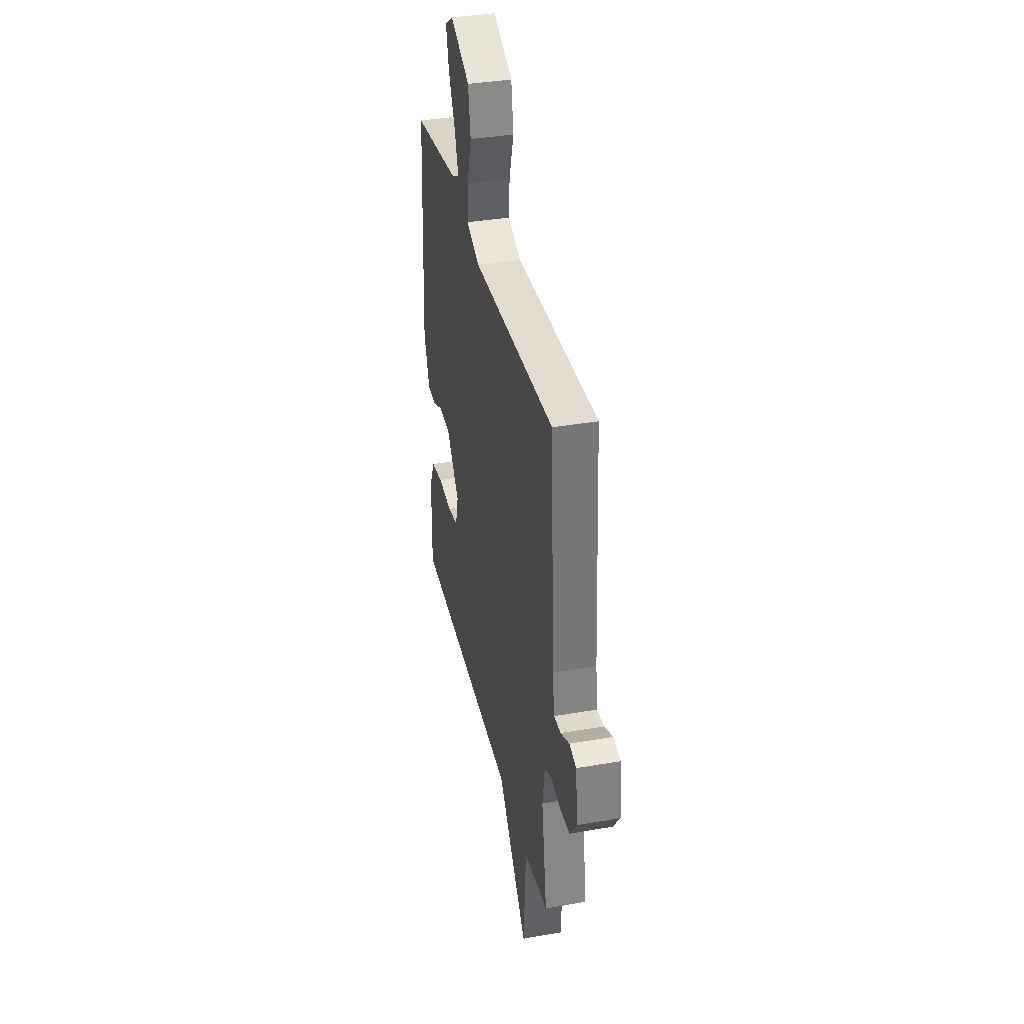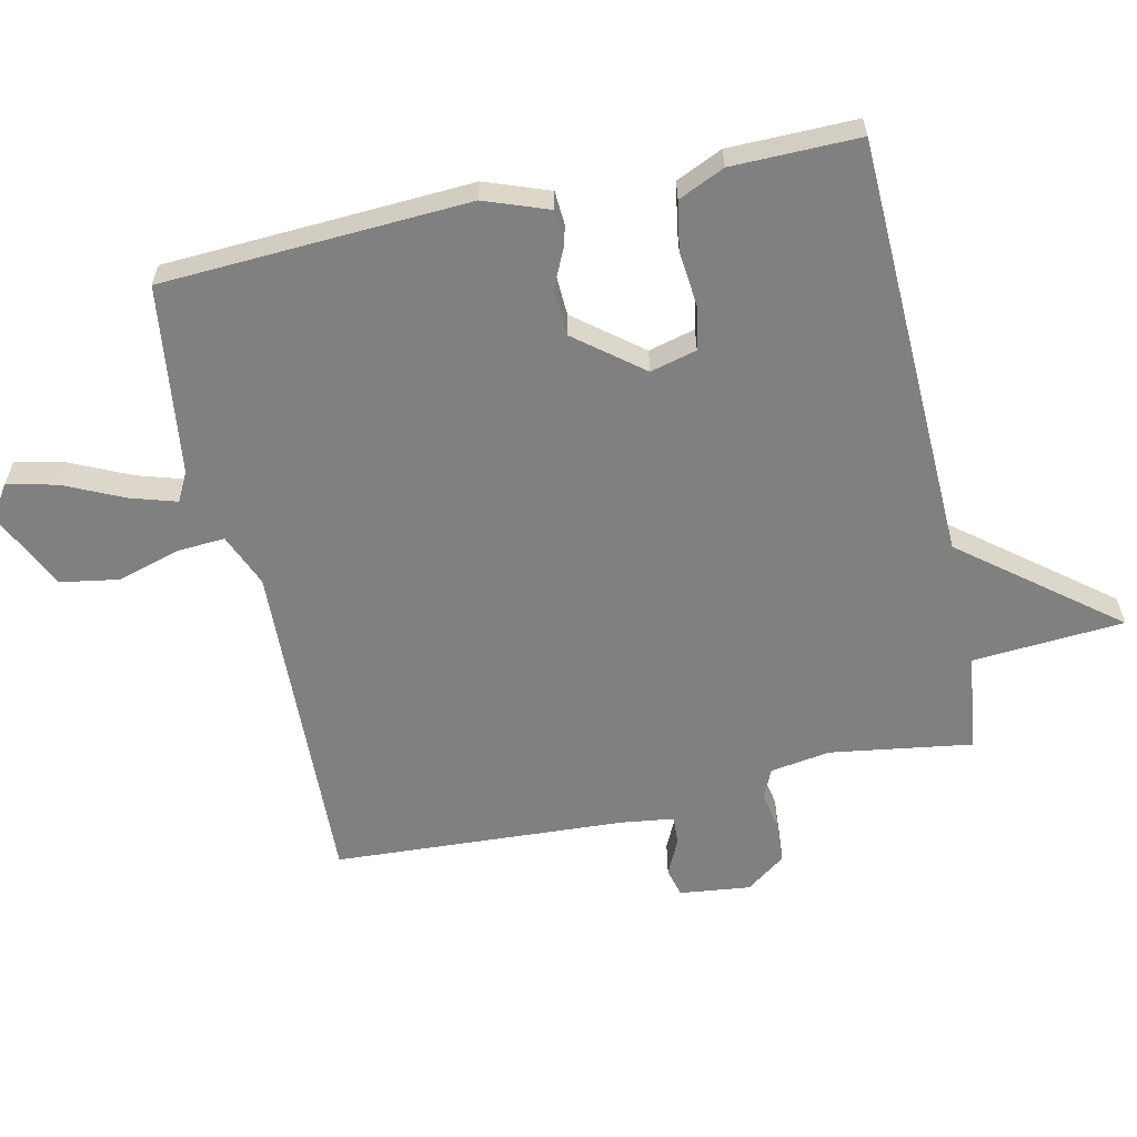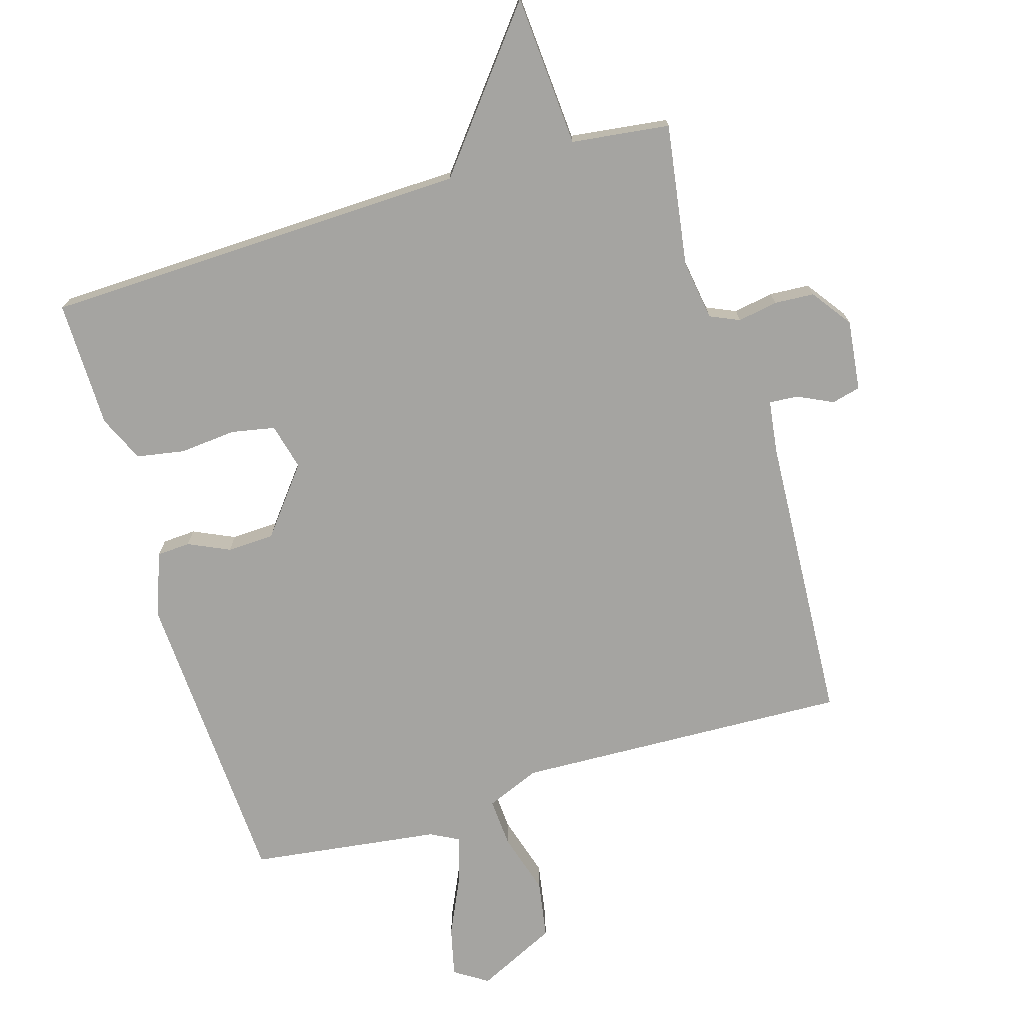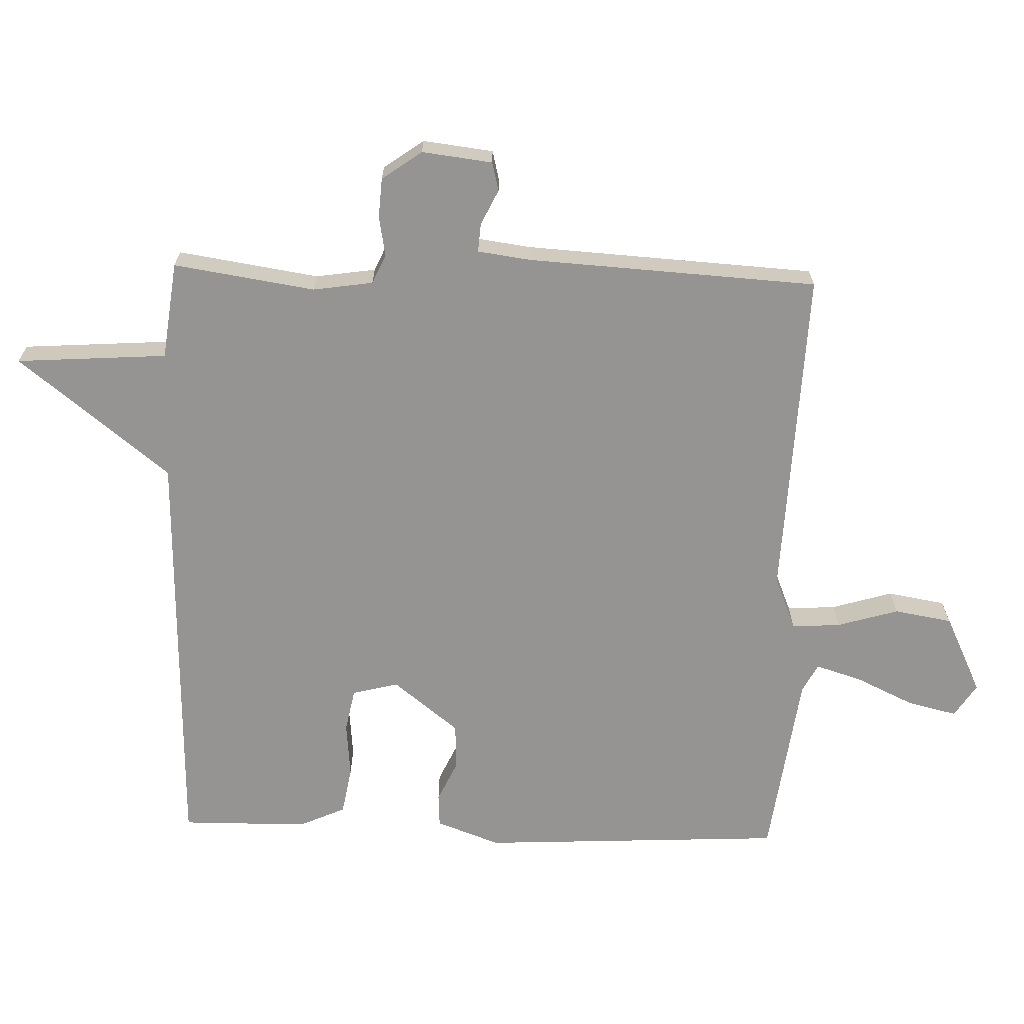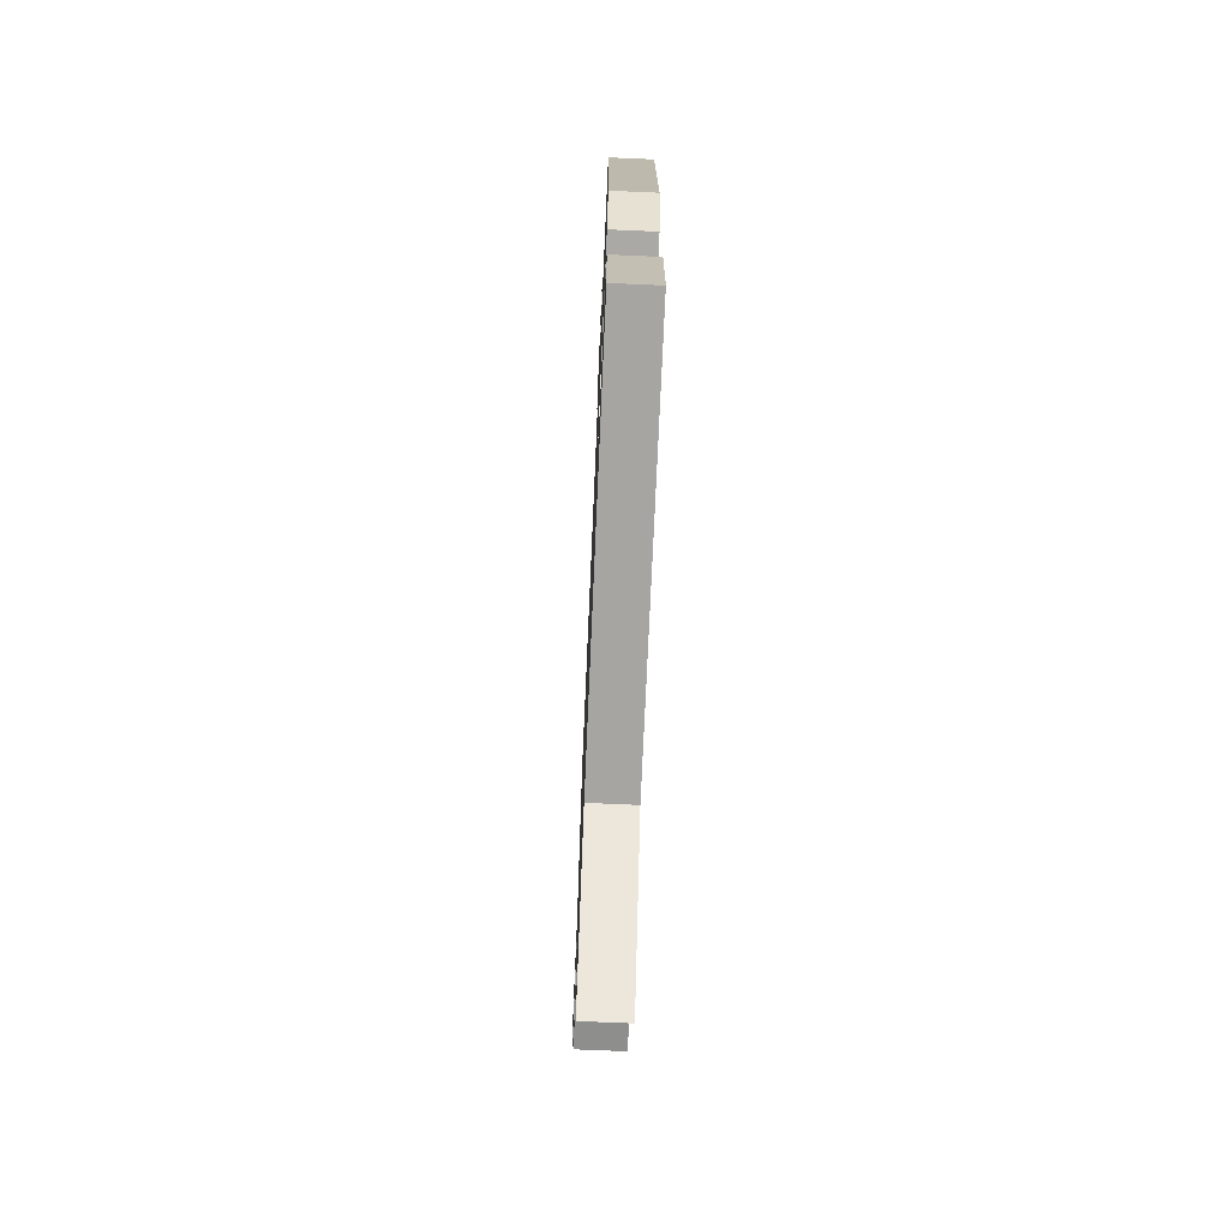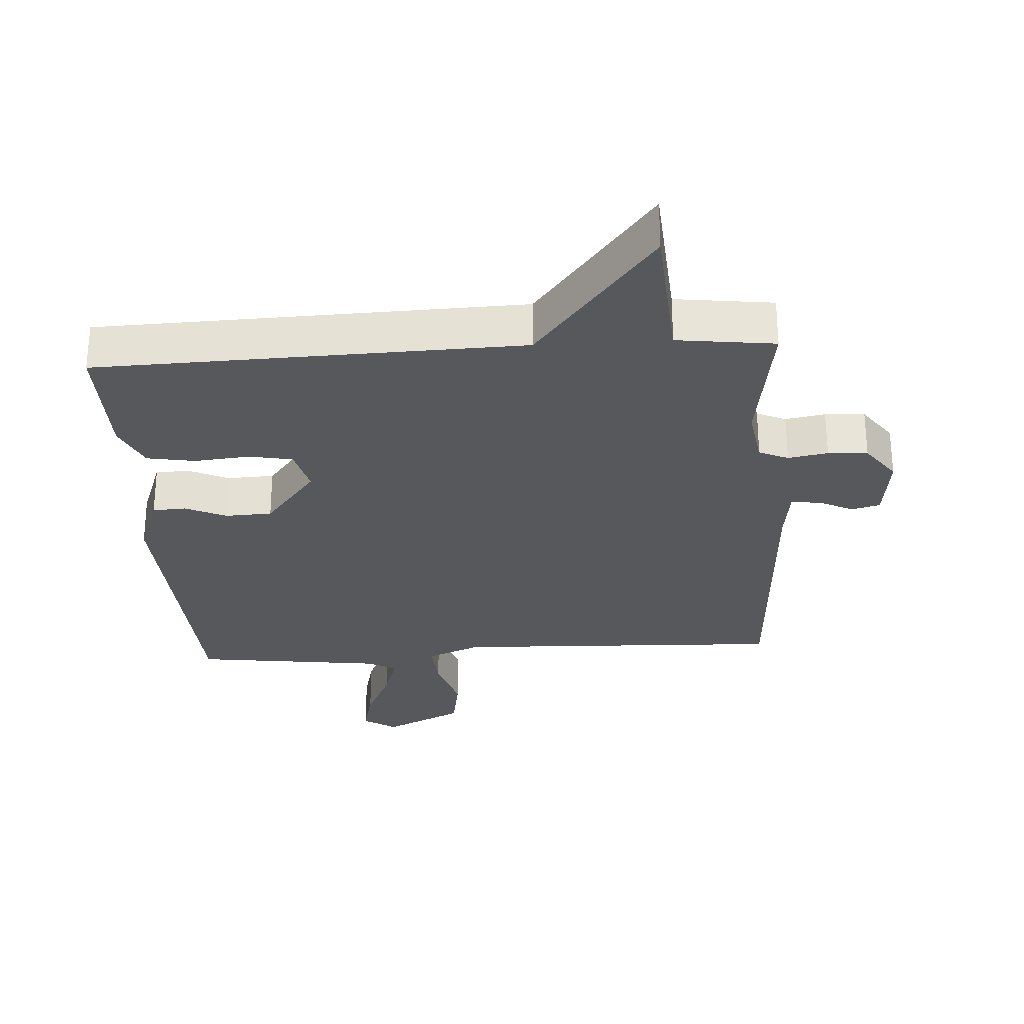
<metadata>
{"format":"obj","ext":"obj","renderer":"f3d","projection":"perspective","resolution":1024,"background":"white","views":[{"elev":36.6,"azim":-102.8,"up":"+Z"},{"elev":-60.2,"azim":102.5,"up":"+Y"},{"elev":-73.3,"azim":-163.3,"up":"+Y"},{"elev":-67.1,"azim":-91.8,"up":"+Y"},{"elev":-72.0,"azim":87.5,"up":"+Z"},{"elev":-28.6,"azim":-176.3,"up":"+Y"}]}
</metadata>
<code>
v -0.5 0.07 0.5
v 0.011 0.07 0.48
v 0.093 0.07 0.514
v 0.088 0.07 0.589
v 0.06 0.07 0.683
v 0.075 0.07 0.772
v 0.197 0.07 0.831
v 0.248 0.07 0.798
v 0.23 0.07 0.722
v 0.188 0.07 0.632
v 0.166 0.07 0.561
v 0.21 0.07 0.538
v 0.5 0.07 0.5
v 0.524 0.07 0.031
v 0.488 0.07 -0.067
v 0.437 0.07 -0.07
v 0.374 0.07 -0.041
v 0.302 0.07 -0.044
v 0.222 0.07 -0.145
v 0.24 0.07 -0.216
v 0.307 0.07 -0.229
v 0.392 0.07 -0.221
v 0.466 0.07 -0.234
v 0.498 0.07 -0.305
v 0.5 0.07 -0.5
v -0.15 0.07 -0.519
v -0.334 0.07 -0.751
v -0.35 0.07 -0.519
v -0.5 0.07 -0.5
v -0.467 0.07 -0.283
v -0.481 0.07 -0.191
v -0.526 0.07 -0.171
v -0.587 0.07 -0.182
v -0.648 0.07 -0.178
v -0.692 0.07 -0.117
v -0.679 0.07 -0.009
v -0.635 0.07 0.002
v -0.581 0.07 -0.024
v -0.537 0.07 -0.027
v -0.526 0.07 0.054
v -0.5 0 0.5
v 0.011 0 0.48
v 0.093 0 0.514
v 0.088 0 0.589
v 0.06 0 0.683
v 0.075 0 0.772
v 0.197 0 0.831
v 0.248 0 0.798
v 0.23 0 0.722
v 0.188 0 0.632
v 0.166 0 0.561
v 0.21 0 0.538
v 0.5 0 0.5
v 0.524 0 0.031
v 0.488 0 -0.067
v 0.437 0 -0.07
v 0.374 0 -0.041
v 0.302 0 -0.044
v 0.222 0 -0.145
v 0.24 0 -0.216
v 0.307 0 -0.229
v 0.392 0 -0.221
v 0.466 0 -0.234
v 0.498 0 -0.305
v 0.5 0 -0.5
v -0.15 0 -0.519
v -0.334 0 -0.751
v -0.35 0 -0.519
v -0.5 0 -0.5
v -0.467 0 -0.283
v -0.481 0 -0.191
v -0.526 0 -0.171
v -0.587 0 -0.182
v -0.648 0 -0.178
v -0.692 0 -0.117
v -0.679 0 -0.009
v -0.635 0 0.002
v -0.581 0 -0.024
v -0.537 0 -0.027
v -0.526 0 0.054
f 36 37 38
f 35 36 38
f 34 35 38
f 33 34 38
f 32 33 38
f 31 32 38 39
f 28 29 30
f 28 30 31
f 26 27 28
f 25 26 28
f 24 25 28
f 23 24 28
f 22 23 28
f 21 22 28
f 20 21 28 31
f 31 39 40
f 20 31 40
f 19 20 40
f 15 16 17
f 14 15 17
f 13 14 17
f 12 13 17
f 11 12 17 18
f 8 9 10
f 7 8 10
f 6 7 10
f 5 6 10
f 4 5 10
f 3 4 10 11
f 40 1 2
f 19 40 2
f 18 19 2
f 3 11 18
f 2 3 18
f 78 77 76
f 78 76 75
f 78 75 74
f 78 74 73
f 78 73 72
f 79 78 72 71
f 70 69 68
f 71 70 68
f 68 67 66
f 68 66 65
f 68 65 64
f 68 64 63
f 68 63 62
f 68 62 61
f 71 68 61 60
f 80 79 71
f 80 71 60
f 80 60 59
f 57 56 55
f 57 55 54
f 57 54 53
f 57 53 52
f 58 57 52 51
f 50 49 48
f 50 48 47
f 50 47 46
f 50 46 45
f 50 45 44
f 51 50 44 43
f 42 41 80
f 42 80 59
f 42 59 58
f 58 51 43
f 58 43 42
f 1 41 42 2
f 2 42 43 3
f 3 43 44 4
f 4 44 45 5
f 5 45 46 6
f 6 46 47 7
f 7 47 48 8
f 8 48 49 9
f 9 49 50 10
f 10 50 51 11
f 11 51 52 12
f 12 52 53 13
f 13 53 54 14
f 14 54 55 15
f 15 55 56 16
f 16 56 57 17
f 17 57 58 18
f 18 58 59 19
f 19 59 60 20
f 20 60 61 21
f 21 61 62 22
f 22 62 63 23
f 23 63 64 24
f 24 64 65 25
f 25 65 66 26
f 26 66 67 27
f 27 67 68 28
f 28 68 69 29
f 29 69 70 30
f 30 70 71 31
f 31 71 72 32
f 32 72 73 33
f 33 73 74 34
f 34 74 75 35
f 35 75 76 36
f 36 76 77 37
f 37 77 78 38
f 38 78 79 39
f 39 79 80 40
f 40 80 41 1

</code>
